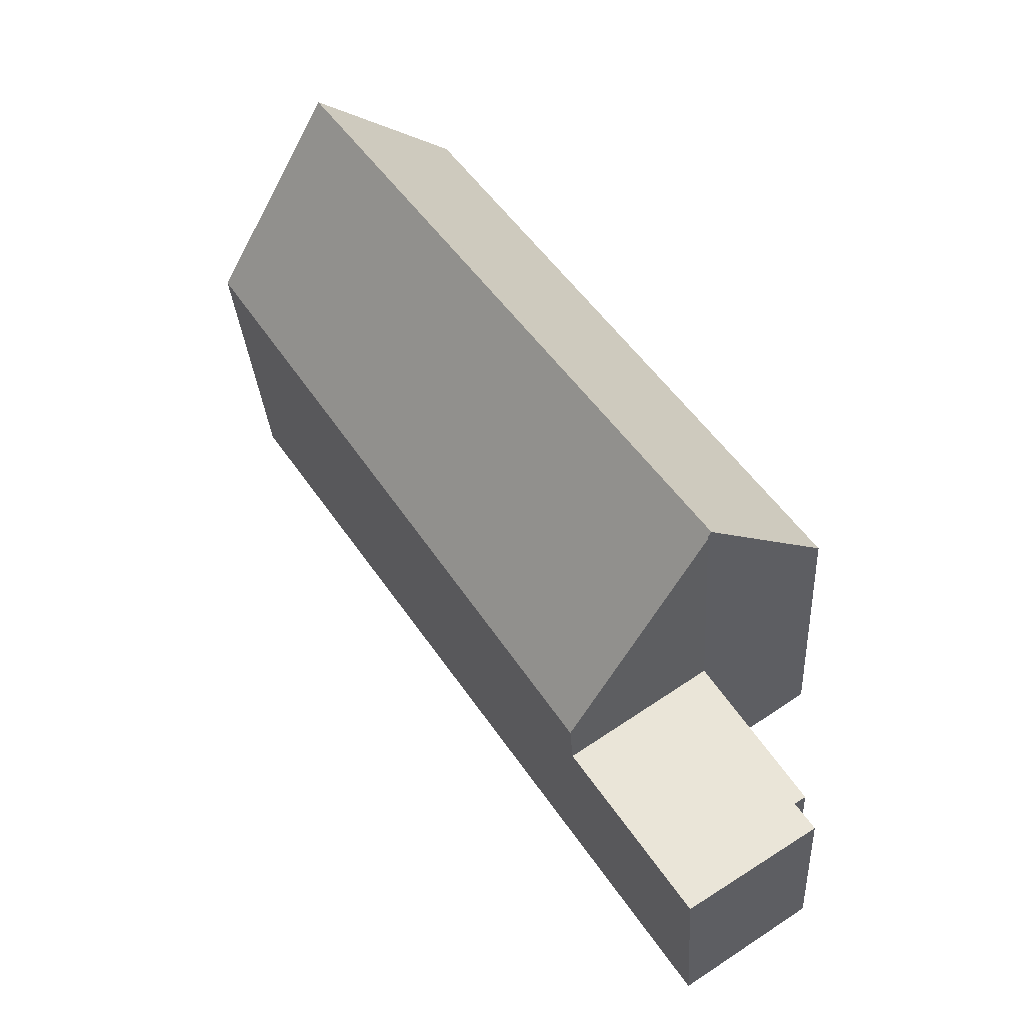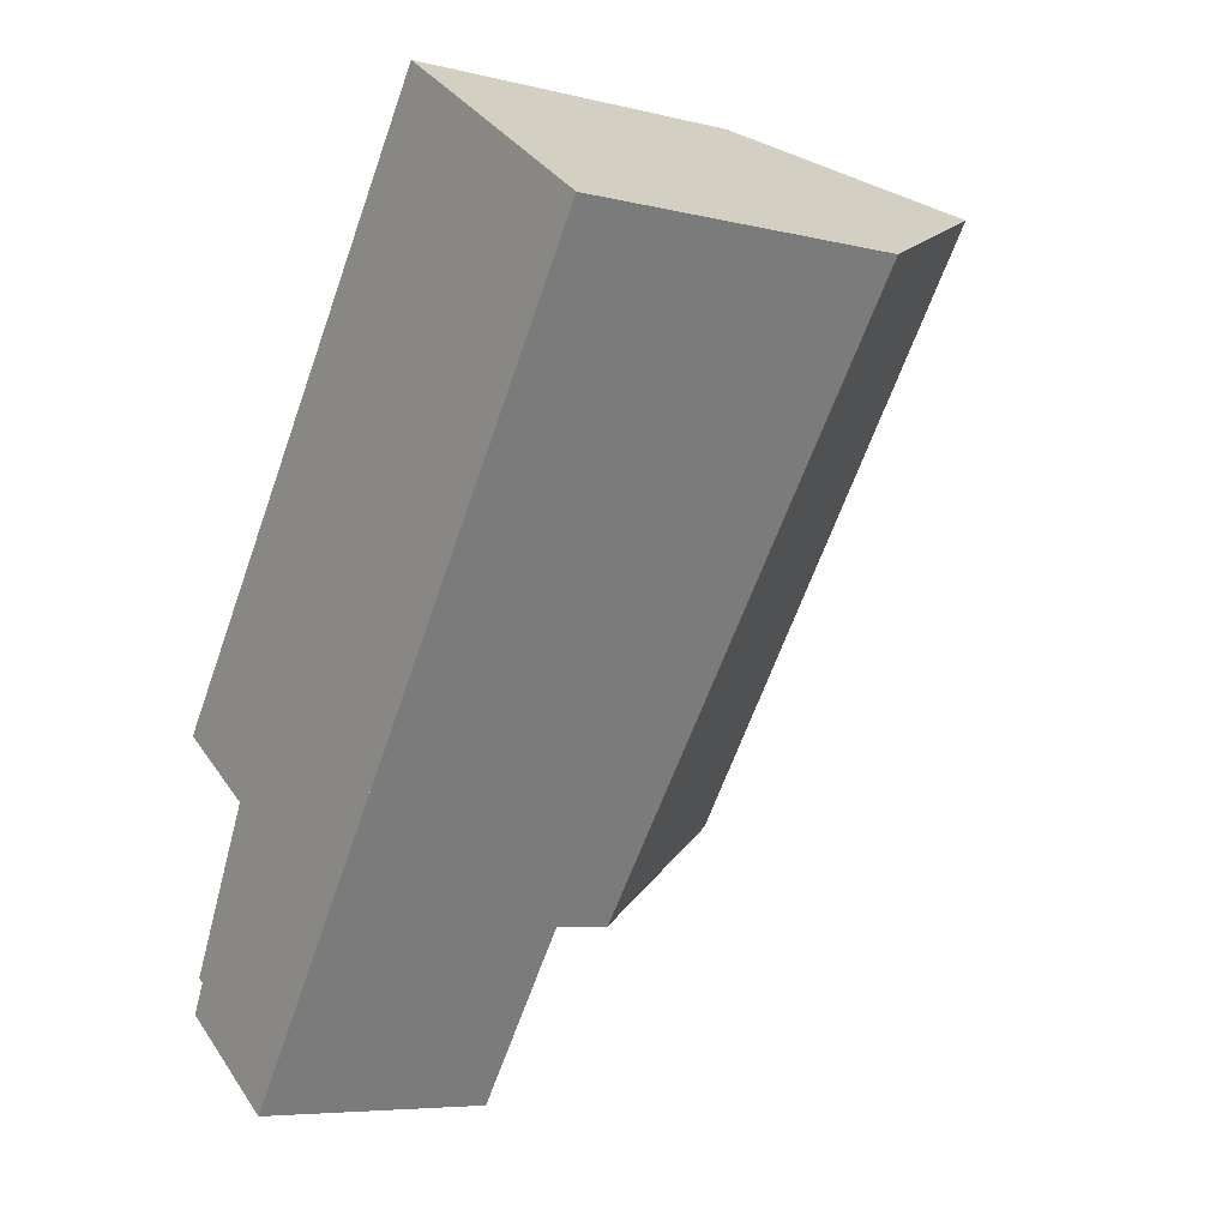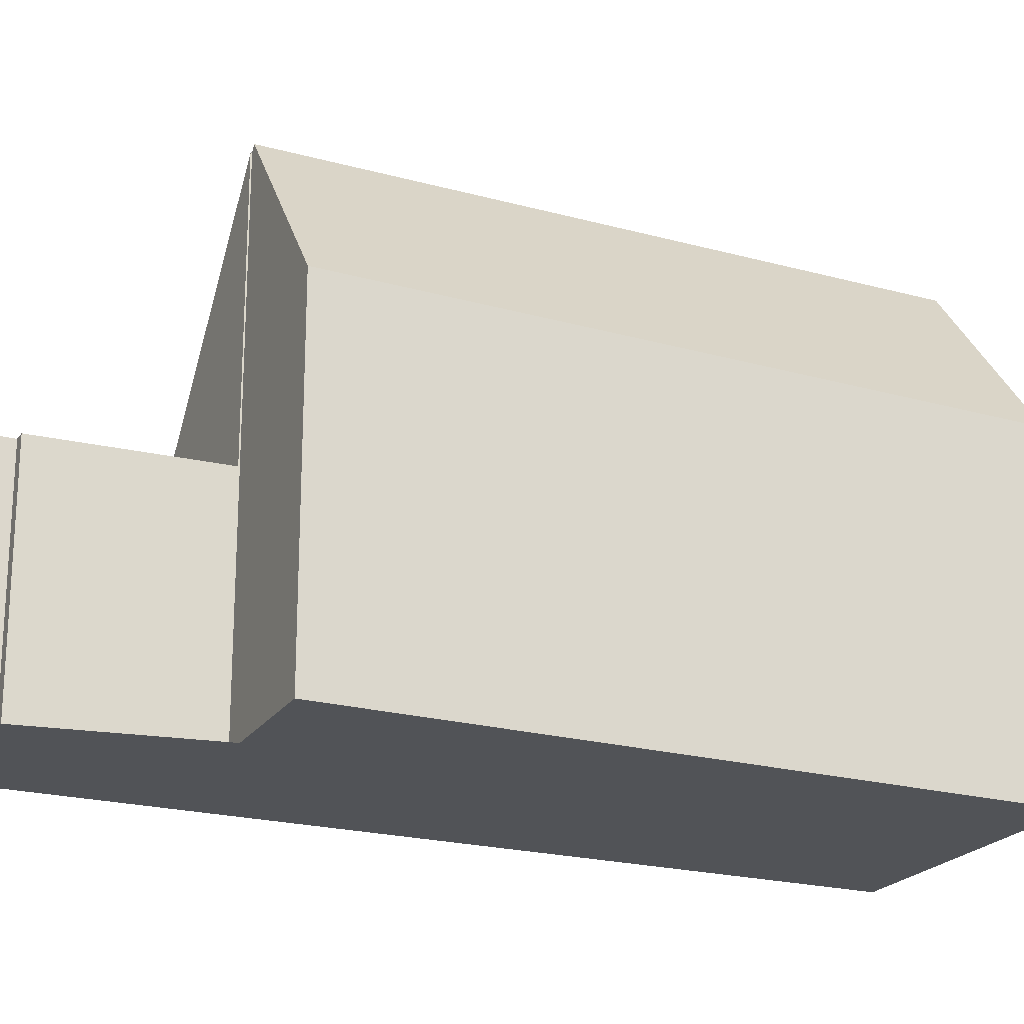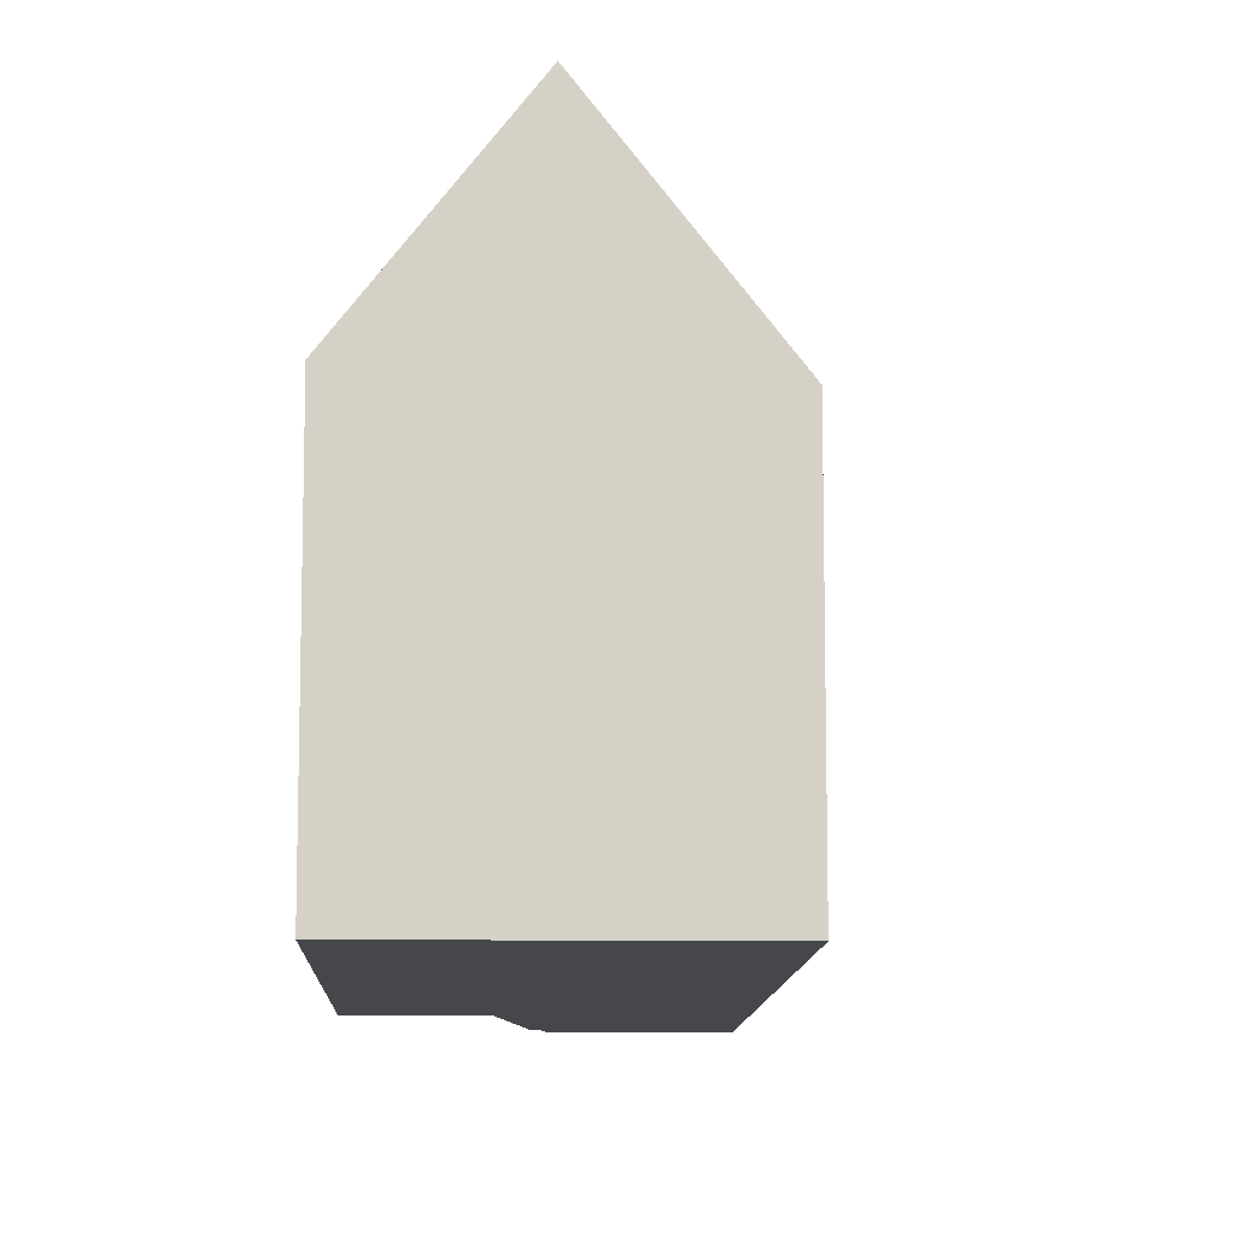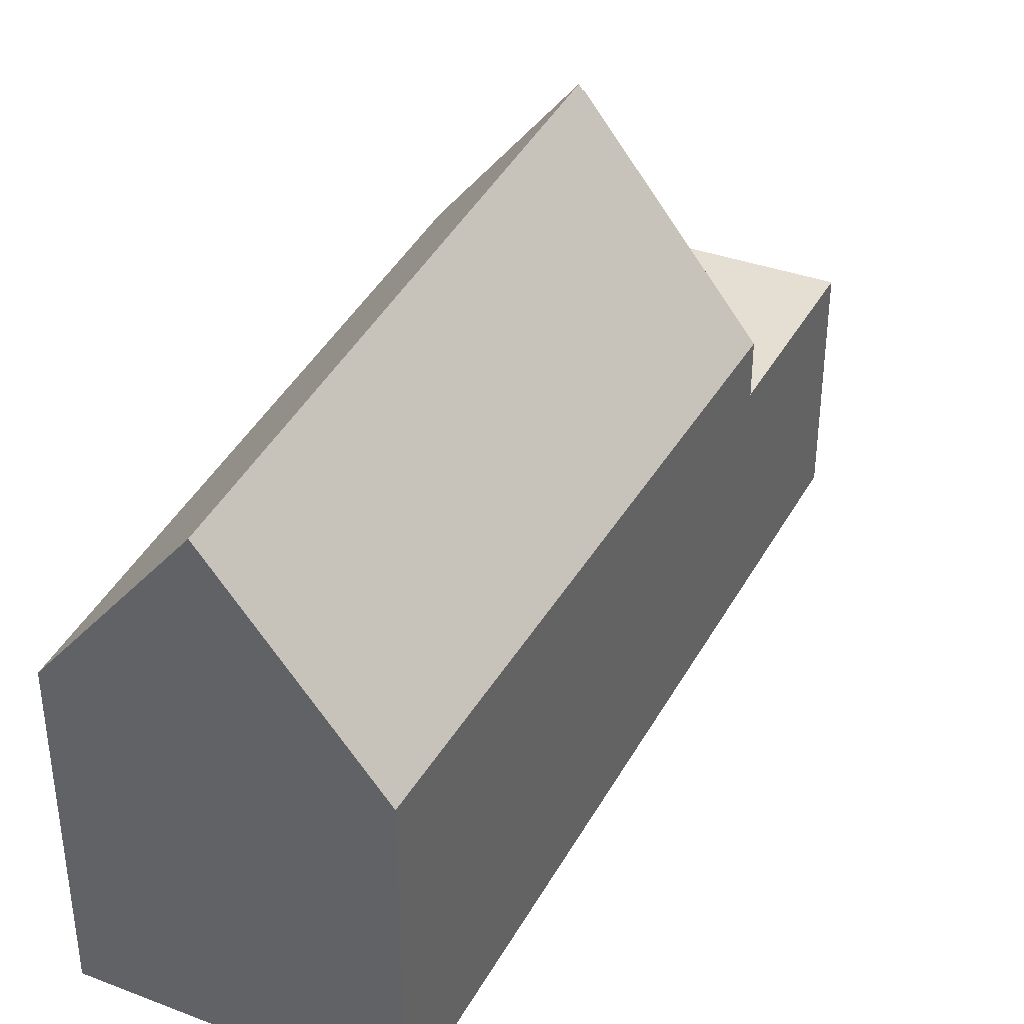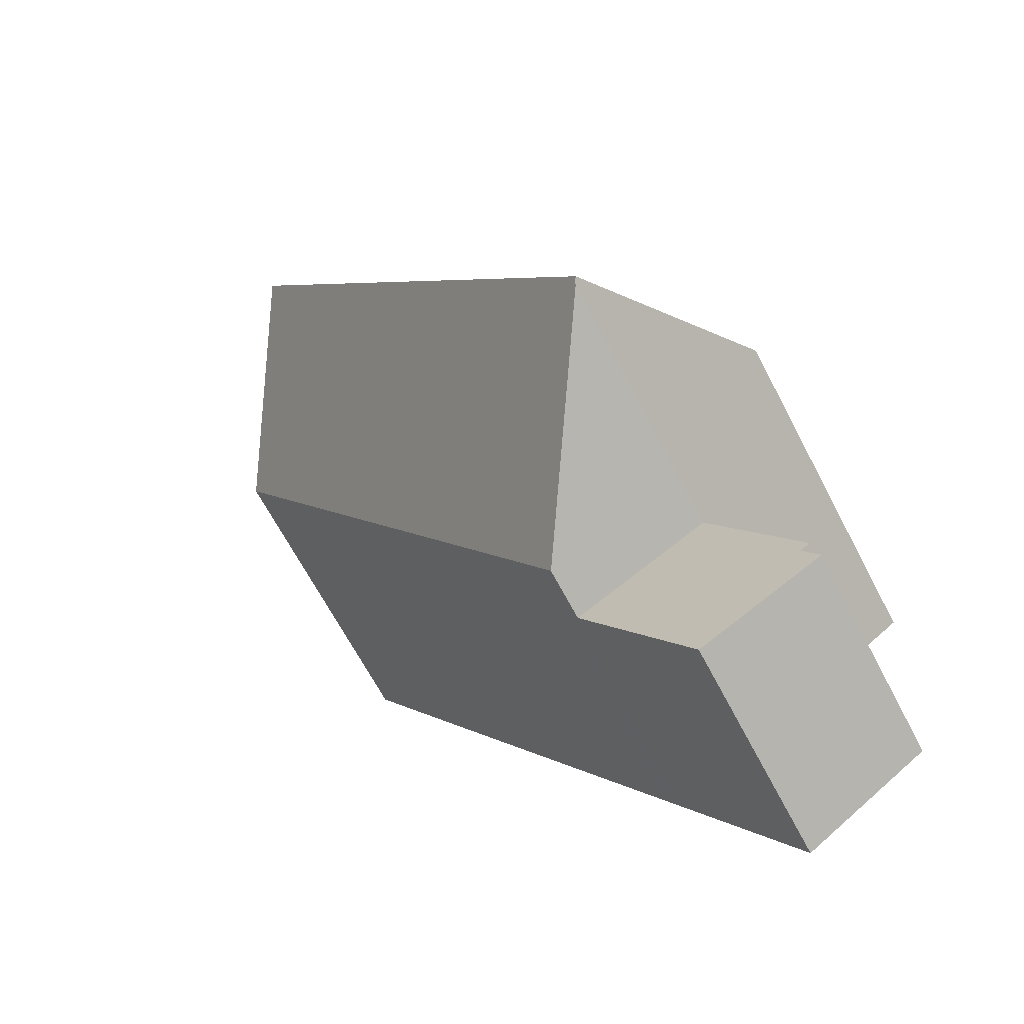
<metadata>
{"format":"obj","ext":"obj","renderer":"f3d","projection":"perspective","resolution":1024,"background":"white","views":[{"elev":-30.5,"azim":3.6,"up":"+Y"},{"elev":-6.7,"azim":-125.3,"up":"+Y"},{"elev":-21.7,"azim":99.5,"up":"+Z"},{"elev":-10.4,"azim":-147.3,"up":"+Z"},{"elev":39.5,"azim":-119.4,"up":"+Z"},{"elev":-66.6,"azim":27.7,"up":"+Y"}]}
</metadata>
<code>
v -355.1 -661.2 4.187
v -348.4 -667.1 6.598
v -351.9 -658.9 4.346
v -346.9 -666 4.416
v -347.2 -668.9 2.973
v -347.3 -669 2.981
v -347.1 -669.4 2.975
v -348.7 -670.5 3.064
v -353.4 -660 6.722
v -348.4 -667 6.675
v -348.4 -667 6.675
v -353.4 -660 6.722
v -348.4 -667.1 6.597
v -350.2 -668.3 3.826
v -348.4 -667.1 3.001
v -350.2 -668.3 3.098
v -348.7 -670.4 3.065
v -347.1 -669.4 2.975
v -350.2 -668.3 3.098
v -348.4 -667.1 3.001
v -346.9 -666 4.45
v -351.9 -659 4.38
v -354.9 -661 4.462
v -350.1 -668.3 3.947
v -350.1 -668.3 3.094
v -348.7 -670.4 3.062
v -348.7 -670.4 3.062
v -350.1 -668.3 3.094
v -348.8 -666.4 6.68
v -348.8 -666.4 6.68
v -353.2 -659.8 6.302
v -348.4 -667 6.63
v -355.1 -661.2 4.186
v -354.9 -661.1 4.46
v -351.9 -659 4.346
v -351.9 -659 4.38
v -353.4 -660 6.722
v -353.1 -659.9 6.304
v -353.4 -660 6.722
v -347.5 -666.5 5.438
v -352.3 -659.3 5.022
v -352.3 -659.2 5.02
v -354.9 -661 4.485
v -354.9 -661.1 4.484
v -349.9 -668.1 3.081
v -349.9 -668.1 4.319
v -349.9 -668.1 3.081
v -348.4 -670.2 3.045
v -348.4 -670.2 3.045
v -347.8 -666.1 5.414
v -347.2 -665.6 4.446
v -348.7 -666.6 6.678
v -348.7 -666.6 6.661
v -350.2 -667.6 4.33
v -350.4 -667.8 3.981
v -350.5 -667.8 3.85
v -348.7 -666.6 6.678
v -347.2 -665.6 4.412
v -346.9 -666 4.45
v -347.5 -666.5 5.438
v -347.6 -666.5 5.501
v -349.9 -668.1 4.319
v -348.4 -667.1 6.597
v -350.2 -668.3 3.826
v -350.1 -668.3 3.947
v -346.9 -666 4.416
v -347.6 -666.5 5.437
v -346.9 -666 4.45
v -348.4 -667 6.675
v -348.4 -667 6.675
v -348.4 -667 6.632
v -349.9 -668 4.321
v -350.2 -668.2 3.953
v -350.2 -668.2 3.831
v -346.9 -666 4.416
v -354.9 -661 4.462
v -355.1 -661.2 4.187
v -355.1 -661.2 0
v -354.9 -661 0
v -348.4 -667.1 6.597
v -348.4 -667.1 6.598
v -348.4 -667.1 -8.882e-16
v -348.4 -667.1 0
v -351.9 -659 4.346
v -351.9 -658.9 4.346
v -351.9 -658.9 0
v -351.9 -659 0
v -346.9 -666 4.45
v -346.9 -666 4.416
v -346.9 -666 0
v -346.9 -666 0
v -347.3 -669 2.981
v -347.2 -668.9 2.973
v -347.2 -668.9 4.441e-16
v -347.3 -669 0
v -347.1 -669.4 2.975
v -347.3 -669 2.981
v -347.3 -669 0
v -347.1 -669.4 -4.441e-16
v -348.4 -670.2 3.045
v -347.1 -669.4 2.975
v -347.1 -669.4 4.441e-16
v -348.4 -670.2 0
v -348.7 -670.4 3.065
v -348.7 -670.5 3.064
v -348.7 -670.5 0
v -348.7 -670.4 4.441e-16
v -348.4 -667 6.63
v -348.4 -667 6.675
v -348.4 -667 0
v -348.4 -667 -8.882e-16
v -353.2 -659.8 6.302
v -353.4 -660 6.722
v -353.4 -660 -8.882e-16
v -353.2 -659.8 8.882e-16
v -347.2 -668.9 2.973
v -348.4 -667.1 3.001
v -348.4 -667.1 0
v -347.2 -668.9 4.441e-16
v -350.2 -668.3 3.098
v -348.7 -670.4 3.065
v -348.7 -670.4 4.441e-16
v -350.2 -668.3 0
v -347.1 -669.4 2.975
v -347.1 -669.4 2.975
v -347.1 -669.4 -4.441e-16
v -347.1 -669.4 4.441e-16
v -347.5 -666.5 5.438
v -346.9 -666 4.45
v -346.9 -666 0
v -347.5 -666.5 8.882e-16
v -351.9 -658.9 4.346
v -351.9 -659 4.38
v -351.9 -659 0
v -351.9 -658.9 0
v -354.9 -661 4.485
v -354.9 -661 4.462
v -354.9 -661 0
v -354.9 -661 0
v -348.7 -670.5 3.064
v -348.7 -670.4 3.062
v -348.7 -670.4 0
v -348.7 -670.5 0
v -352.3 -659.2 5.02
v -353.2 -659.8 6.302
v -353.2 -659.8 8.882e-16
v -352.3 -659.2 0
v -348.4 -667.1 6.598
v -348.4 -667 6.63
v -348.4 -667 -8.882e-16
v -348.4 -667.1 -8.882e-16
v -355.1 -661.2 4.187
v -355.1 -661.2 4.186
v -355.1 -661.2 0
v -355.1 -661.2 0
v -347.2 -665.6 4.412
v -351.9 -659 4.346
v -351.9 -659 0
v -347.2 -665.6 0
v -347.6 -666.5 5.501
v -347.5 -666.5 5.438
v -347.5 -666.5 8.882e-16
v -347.6 -666.5 0
v -351.9 -659 4.38
v -352.3 -659.2 5.02
v -352.3 -659.2 0
v -351.9 -659 0
v -353.4 -660 6.722
v -354.9 -661 4.485
v -354.9 -661 0
v -353.4 -660 -8.882e-16
v -348.7 -670.4 3.062
v -348.4 -670.2 3.045
v -348.4 -670.2 0
v -348.7 -670.4 0
v -355.1 -661.2 4.186
v -350.5 -667.8 3.85
v -350.5 -667.8 -4.441e-16
v -355.1 -661.2 0
v -346.9 -666 4.416
v -347.2 -665.6 4.412
v -347.2 -665.6 0
v -346.9 -666 0
v -348.4 -667 6.675
v -347.6 -666.5 5.501
v -347.6 -666.5 0
v -348.4 -667 0
v -350.2 -668.2 3.831
v -350.2 -668.3 3.826
v -350.2 -668.3 4.441e-16
v -350.2 -668.2 0
v -346.9 -666 4.416
v -346.9 -666 4.416
v -346.9 -666 0
v -346.9 -666 0
v -350.5 -667.8 3.85
v -350.2 -668.2 3.831
v -350.2 -668.2 0
v -350.5 -667.8 -4.441e-16
v -346.9 -666 4.416
v -346.9 -666 4.416
v -346.9 -666 0
v -346.9 -666 0
v -355.1 -661.2 0
v -351.9 -658.9 0
v -346.9 -666 0
v -348.4 -667.1 0
v -347.2 -668.9 0
v -347.3 -669 0
v -347.1 -669.4 0
v -348.7 -670.5 0
f 56 33 34 55
f 36 22 3 35
f 47 20 13 46
f 49 18 7 48
f 45 15 5 6 18 49
f 42 22 36 41
f 55 34 44 54
f 24 14 19 25
f 26 8 17 27
f 27 17 16 28
f 39 12 31 38
f 53 29 57
f 33 1 23 34
f 75 66 59 68
f 68 59 60 67
f 44 34 23 43
f 38 30 39
f 67 60 61 11 69
f 41 38 31 42
f 43 9 37 44
f 46 24 25 47
f 48 26 27 49
f 49 27 28 45
f 54 44 37 29 53
f 50 41 36 51
f 52 30 38 41 50
f 71 53 57 70
f 51 36 35 58
f 59 21 40 60
f 60 40 61
f 72 54 53 71
f 74 56 55 73
f 73 55 54 72
f 66 4 21 59
f 67 50 51 68
f 69 52 50 67
f 70 10 32 71
f 71 32 2 63 62 72
f 73 65 64 74
f 68 51 58 75
f 72 62 65 73
f 77 78 79 76
f 81 82 83 80
f 85 86 87 84
f 89 90 91 88
f 93 94 95 92
f 97 98 99 96
f 101 102 103 100
f 105 106 107 104
f 109 110 111 108
f 113 114 115 112
f 117 118 119 116
f 121 122 123 120
f 125 126 127 124
f 129 130 131 128
f 133 134 135 132
f 137 138 139 136
f 141 142 143 140
f 145 146 147 144
f 149 150 151 148
f 153 154 155 152
f 157 158 159 156
f 161 162 163 160
f 165 166 167 164
f 169 170 171 168
f 173 174 175 172
f 177 178 179 176
f 181 182 183 180
f 185 186 187 184
f 189 190 191 188
f 193 194 195 192
f 197 198 199 196
f 201 202 203 200
f 205 206 207 208 209 210 211 204

</code>
